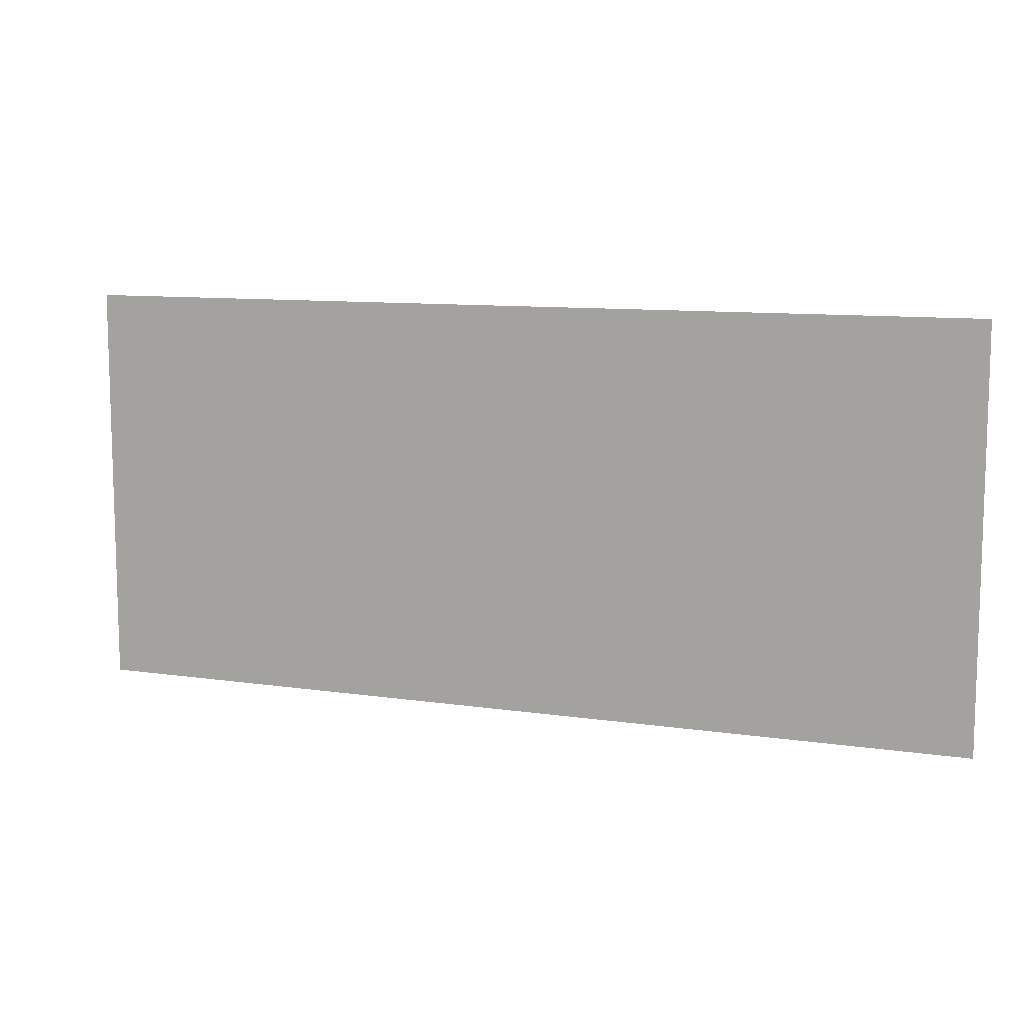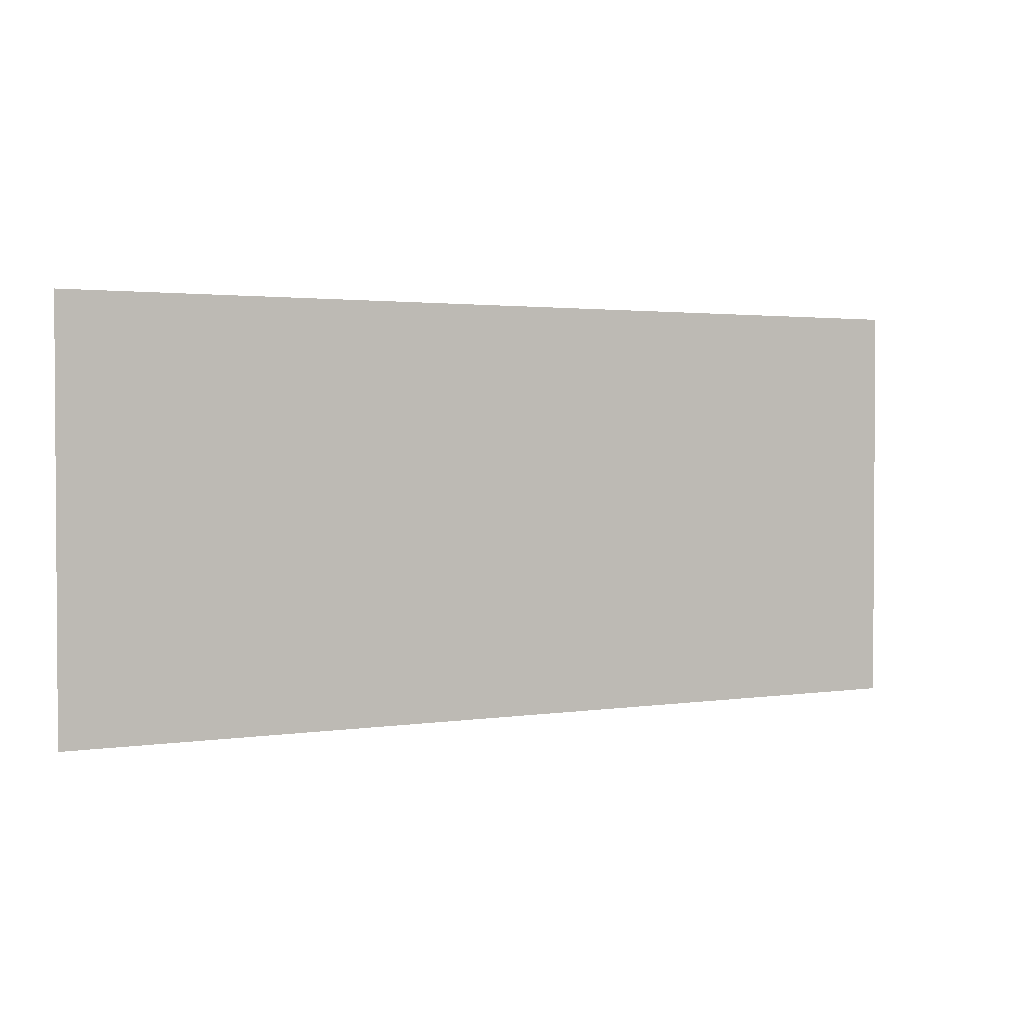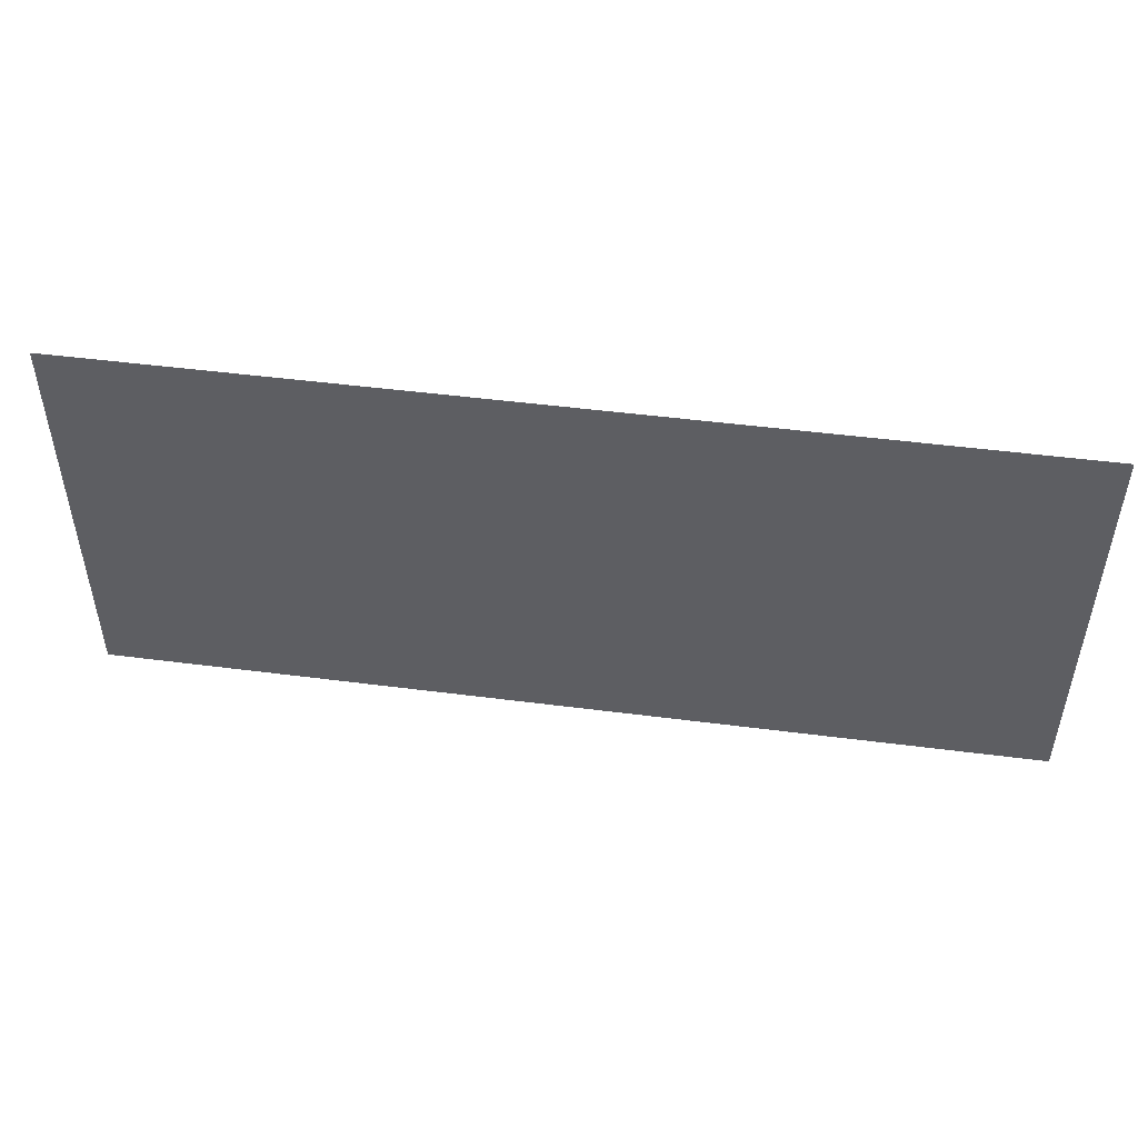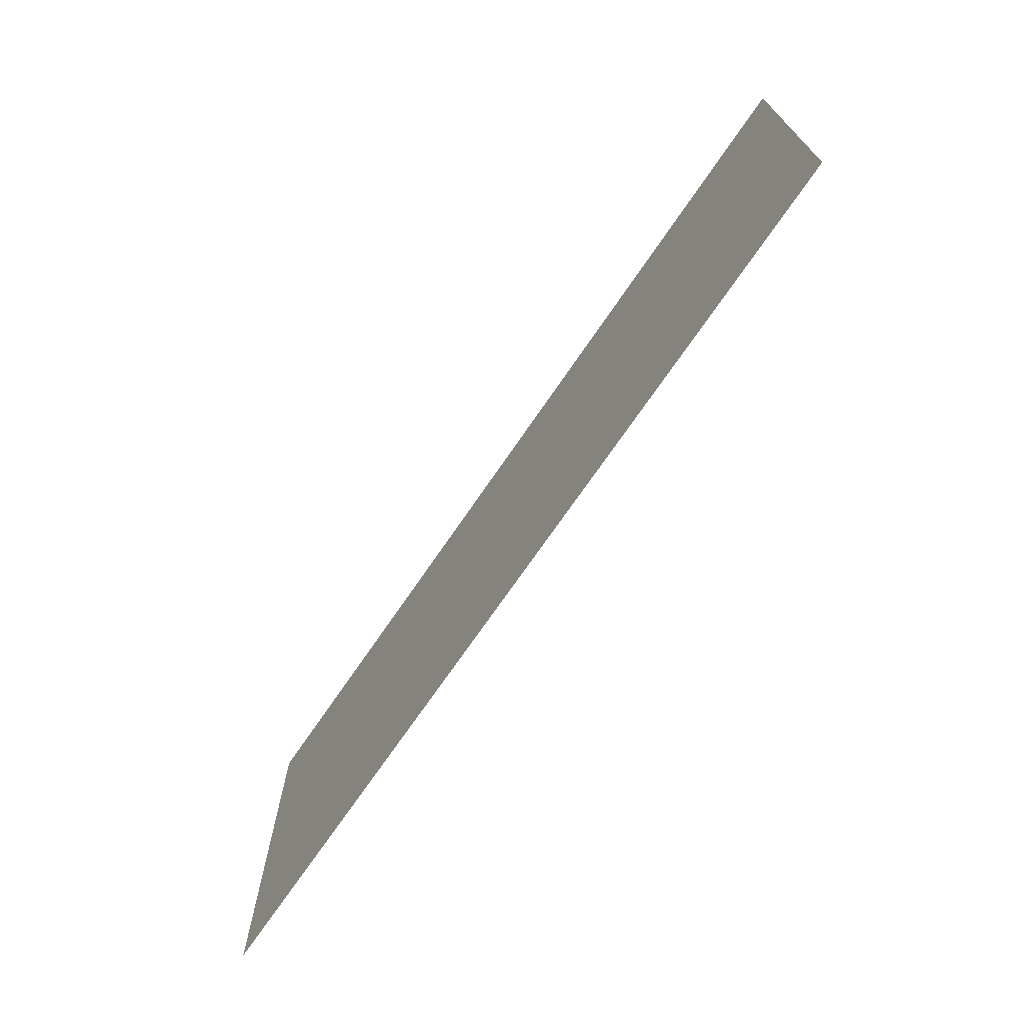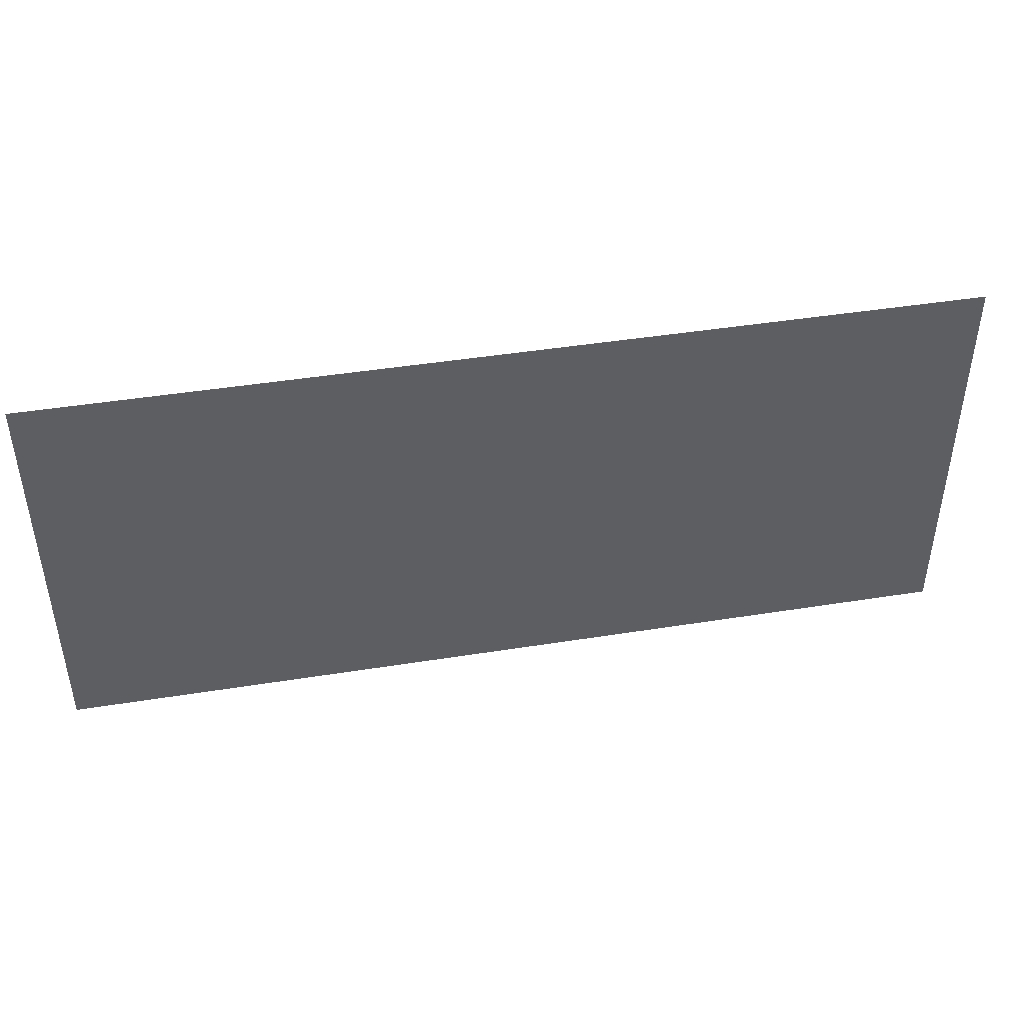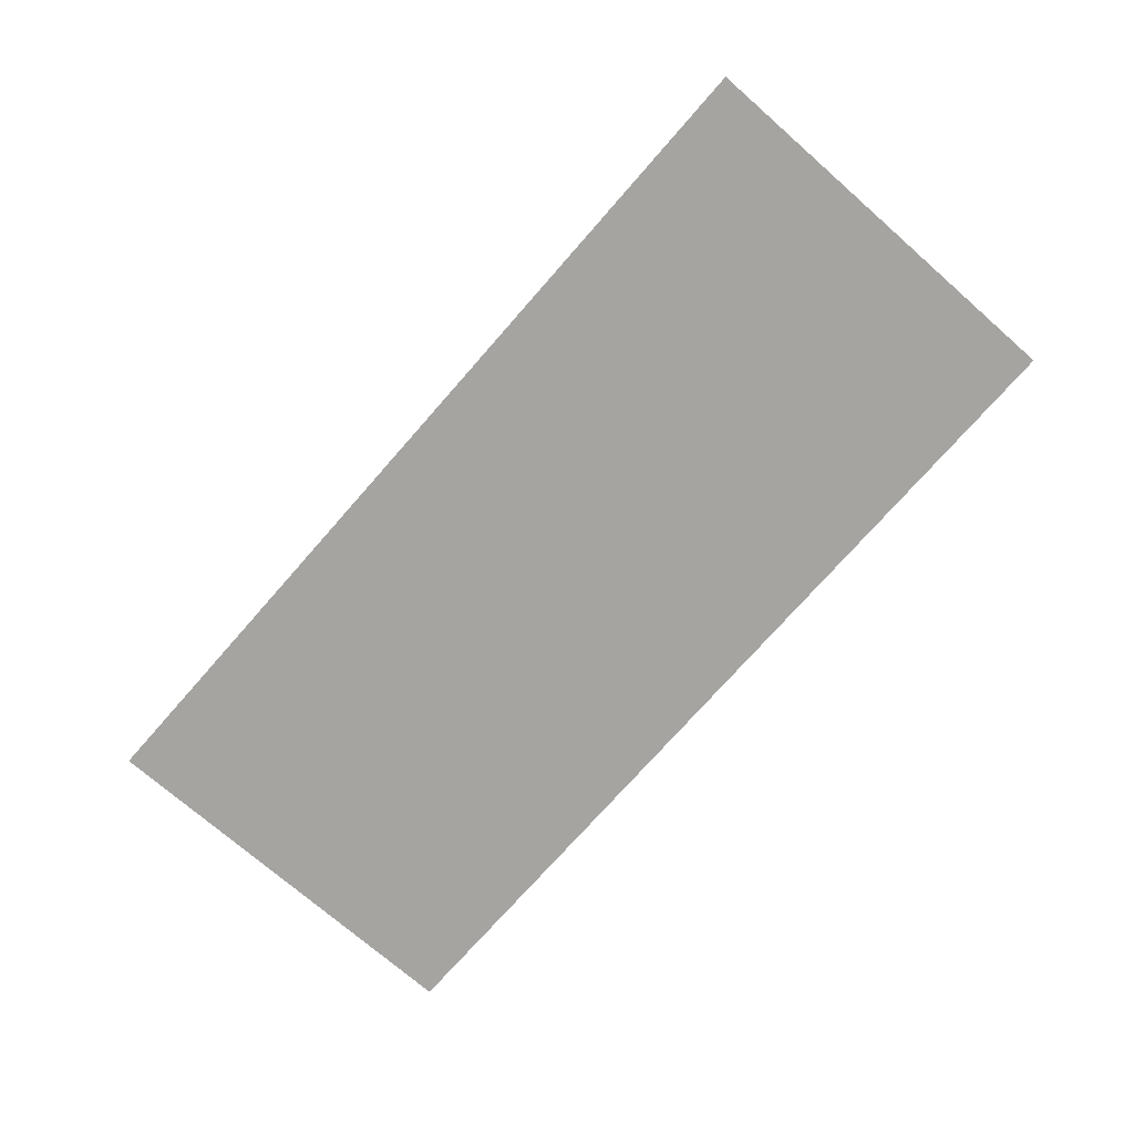
<metadata>
{"format":"obj","ext":"obj","renderer":"f3d","projection":"perspective","resolution":1024,"background":"white","views":[{"elev":10.1,"azim":20.8,"up":"+Y"},{"elev":2.1,"azim":-29.0,"up":"+Y"},{"elev":49.3,"azim":-171.9,"up":"+Y"},{"elev":-70.7,"azim":-124.2,"up":"+Y"},{"elev":44.3,"azim":169.4,"up":"+Y"},{"elev":-73.2,"azim":-131.2,"up":"+Z"}]}
</metadata>
<code>
o Plane
v -10 6.2 0
v 10 6.2 0
v -10 -2.7 0
v 10 -2.7 0
f 2 4 3
f 1 2 3

</code>
